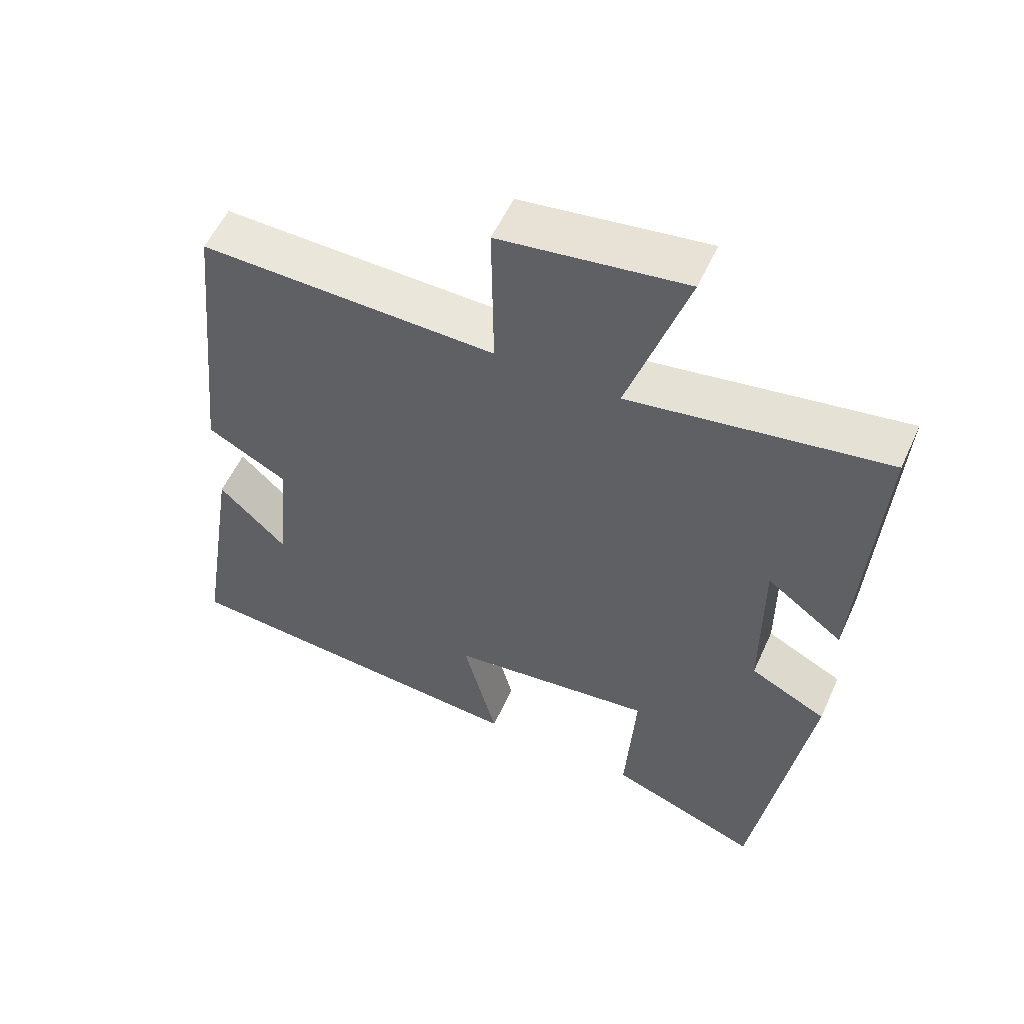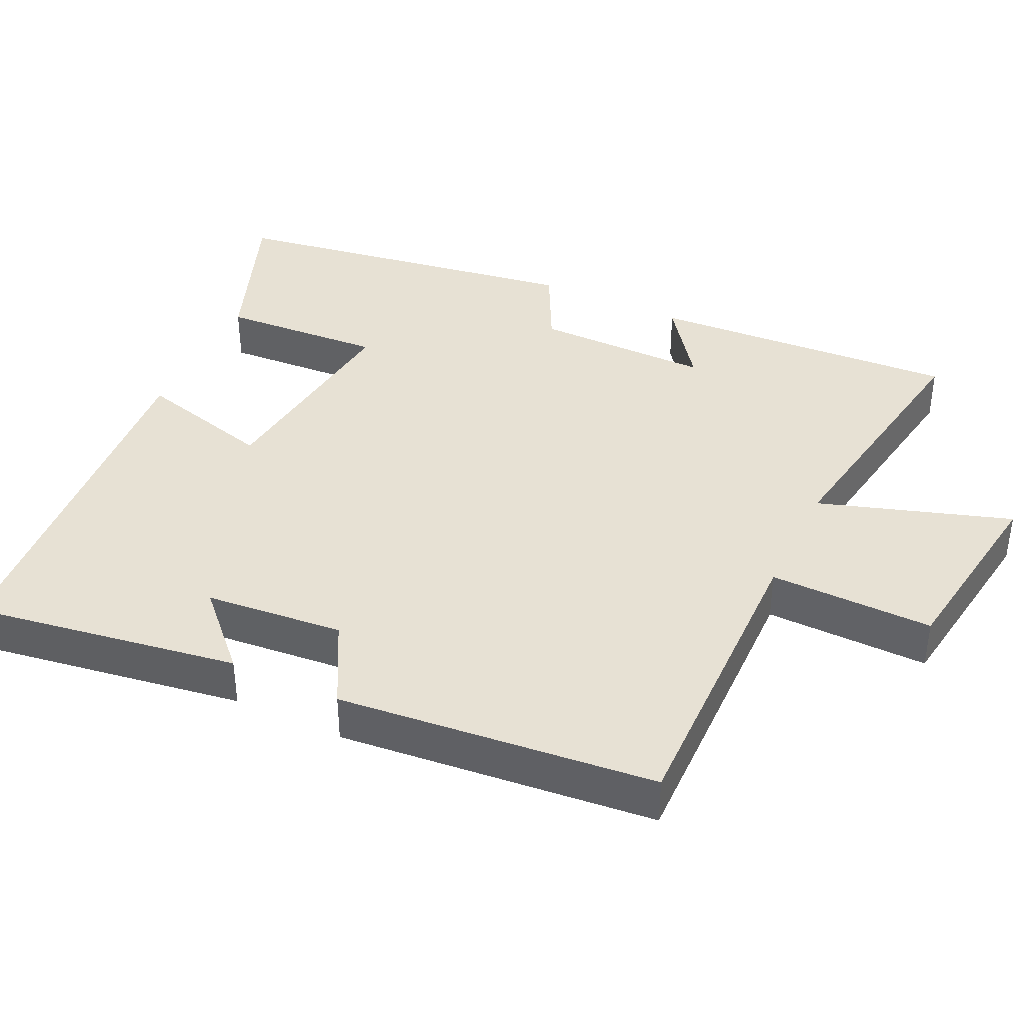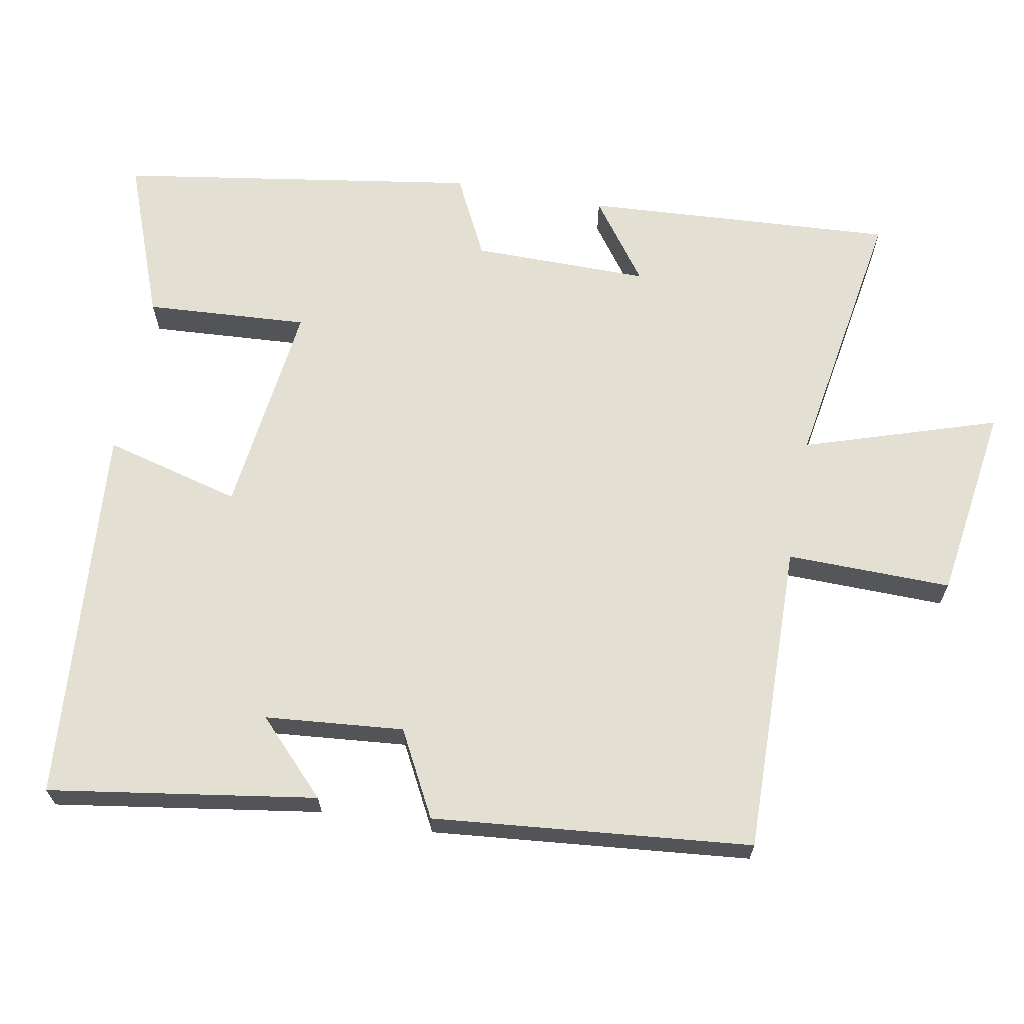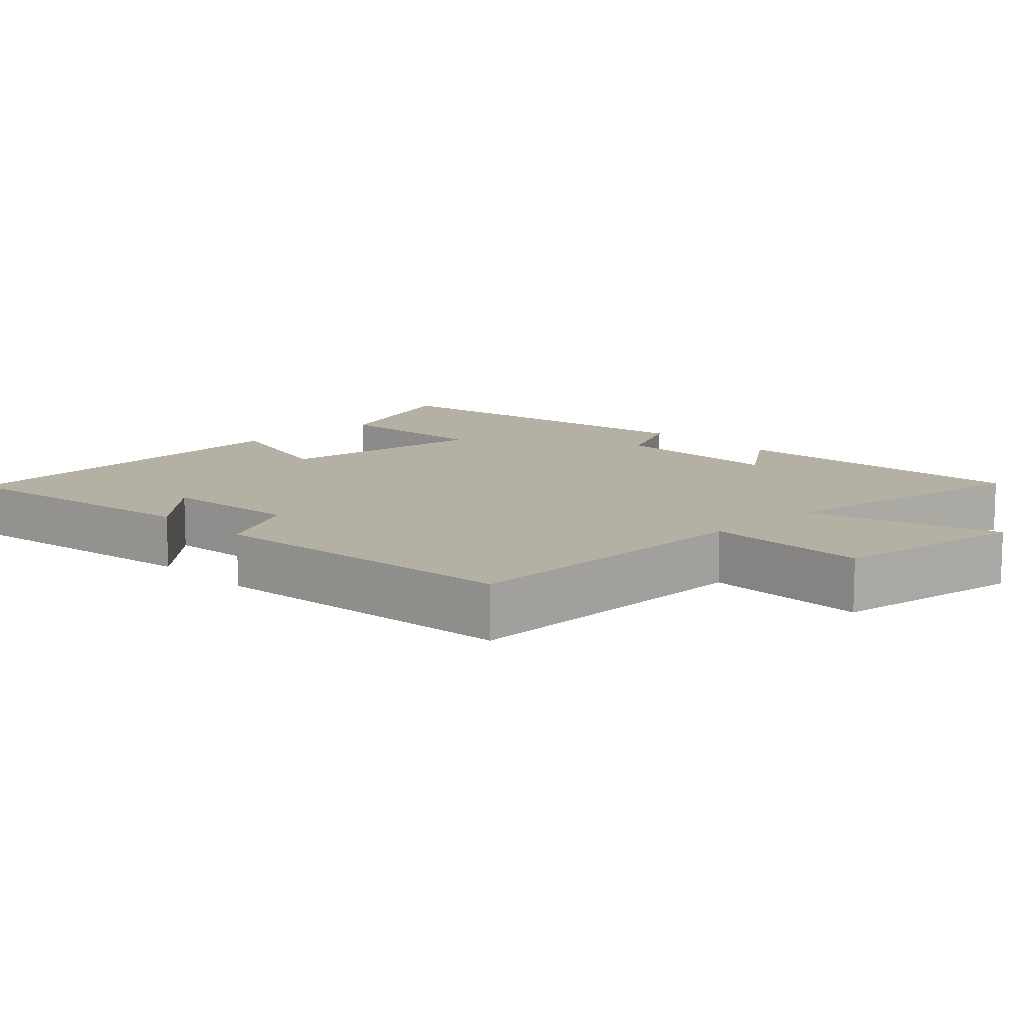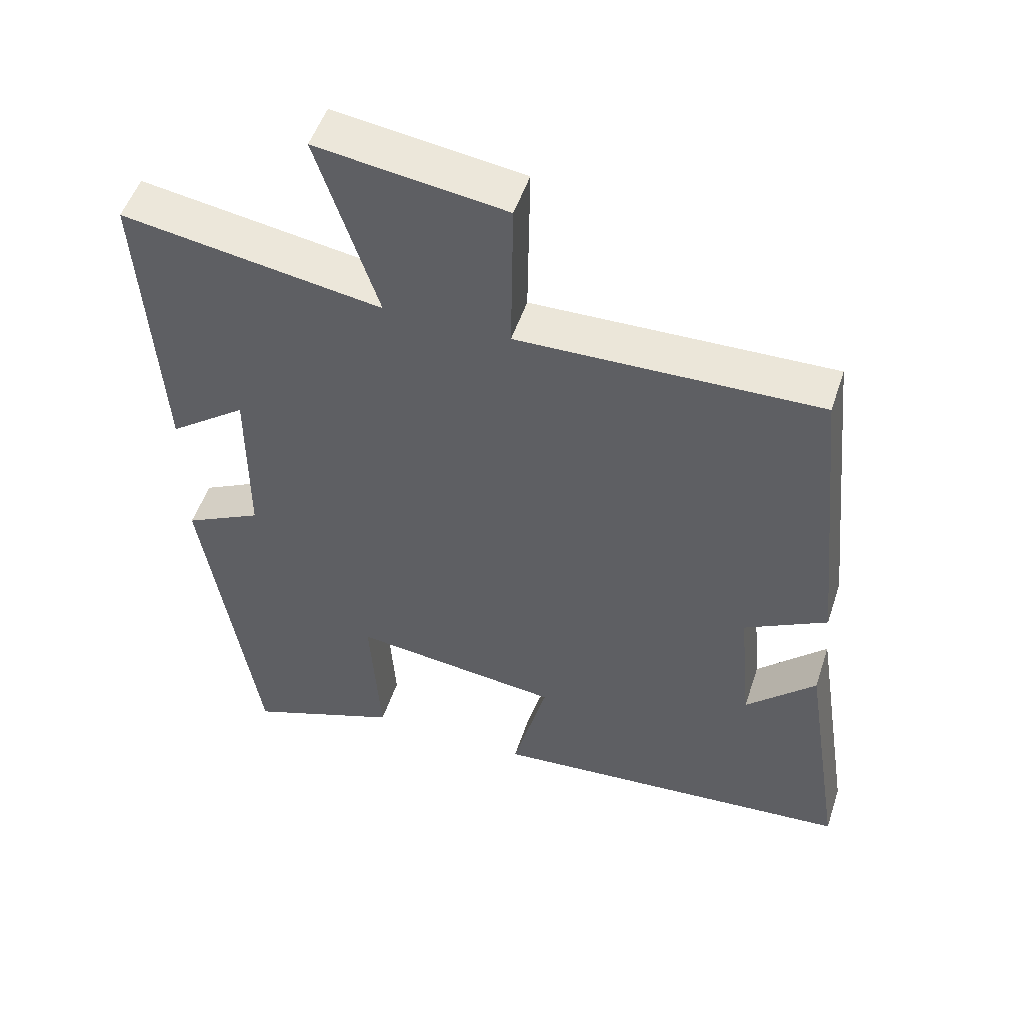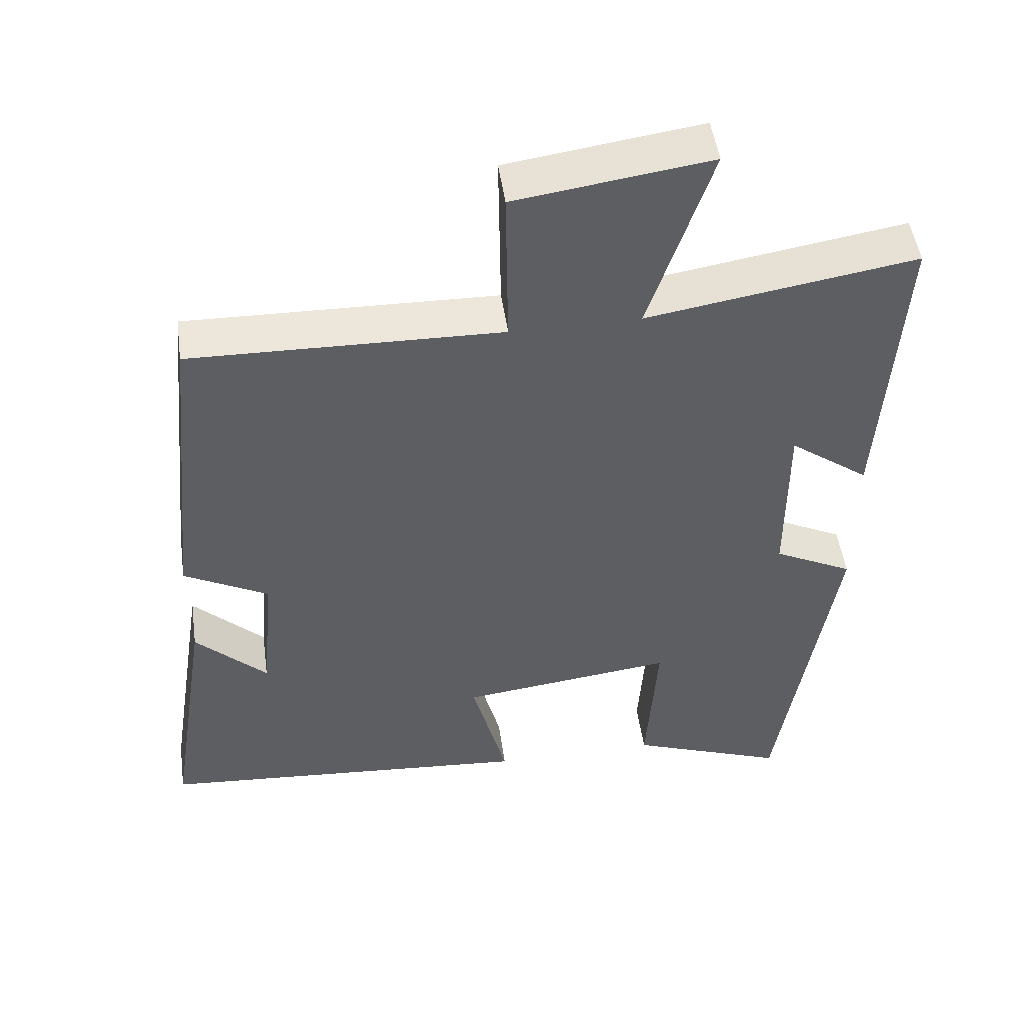
<metadata>
{"format":"obj","ext":"obj","renderer":"f3d","projection":"perspective","resolution":1024,"background":"white","views":[{"elev":55.6,"azim":24.2,"up":"+Z"},{"elev":39.5,"azim":-64.5,"up":"+Y"},{"elev":66.5,"azim":-79.4,"up":"+Y"},{"elev":11.5,"azim":-44.0,"up":"+Y"},{"elev":51.1,"azim":-161.9,"up":"+Z"},{"elev":49.5,"azim":-8.0,"up":"+Z"}]}
</metadata>
<code>
v -0.456 0.07 0.51
v -0.025 0.07 0.5
v -0.028 0.07 0.728
v 0.242 0.07 0.766
v 0.155 0.07 0.5
v 0.528 0.07 0.56
v 0.5 0.07 0.131
v 0.389 0.07 0.213
v 0.389 0.07 -0.031
v 0.5 0.07 -0.087
v 0.421 0.07 -0.583
v 0.202 0.07 -0.5
v 0.217 0.07 -0.275
v -0.081 0.07 -0.311
v -0.032 0.07 -0.5
v -0.558 0.07 -0.459
v -0.5 0.07 -0.089
v -0.4 0.07 -0.186
v -0.382 0.07 0.006
v -0.5 0.07 0.069
v -0.456 0 0.51
v -0.025 0 0.5
v -0.028 0 0.728
v 0.242 0 0.766
v 0.155 0 0.5
v 0.528 0 0.56
v 0.5 0 0.131
v 0.389 0 0.213
v 0.389 0 -0.031
v 0.5 0 -0.087
v 0.421 0 -0.583
v 0.202 0 -0.5
v 0.217 0 -0.275
v -0.081 0 -0.311
v -0.032 0 -0.5
v -0.558 0 -0.459
v -0.5 0 -0.089
v -0.4 0 -0.186
v -0.382 0 0.006
v -0.5 0 0.069
f 19 20 1 2
f 18 19 2
f 16 17 18
f 14 15 16 18
f 13 14 18 2
f 10 11 12 13
f 9 10 13
f 8 9 13 2
f 5 6 7 8
f 5 8 2
f 2 3 4 5
f 22 21 40 39
f 22 39 38
f 38 37 36
f 38 36 35 34
f 22 38 34 33
f 33 32 31 30
f 33 30 29
f 22 33 29 28
f 28 27 26 25
f 22 28 25
f 25 24 23 22
f 1 21 22 2
f 2 22 23 3
f 3 23 24 4
f 4 24 25 5
f 5 25 26 6
f 6 26 27 7
f 7 27 28 8
f 8 28 29 9
f 9 29 30 10
f 10 30 31 11
f 11 31 32 12
f 12 32 33 13
f 13 33 34 14
f 14 34 35 15
f 15 35 36 16
f 16 36 37 17
f 17 37 38 18
f 18 38 39 19
f 19 39 40 20
f 20 40 21 1

</code>
